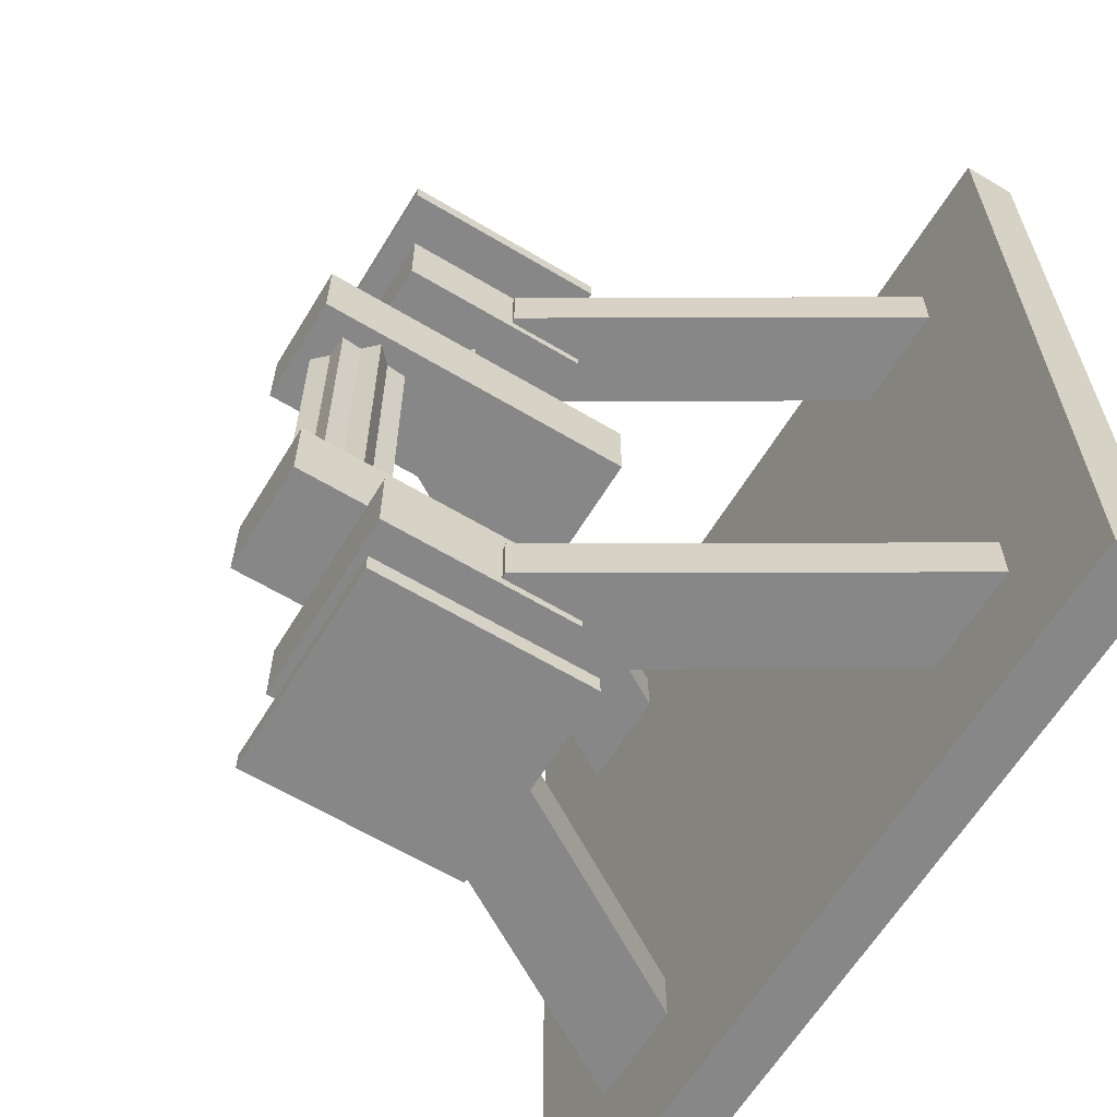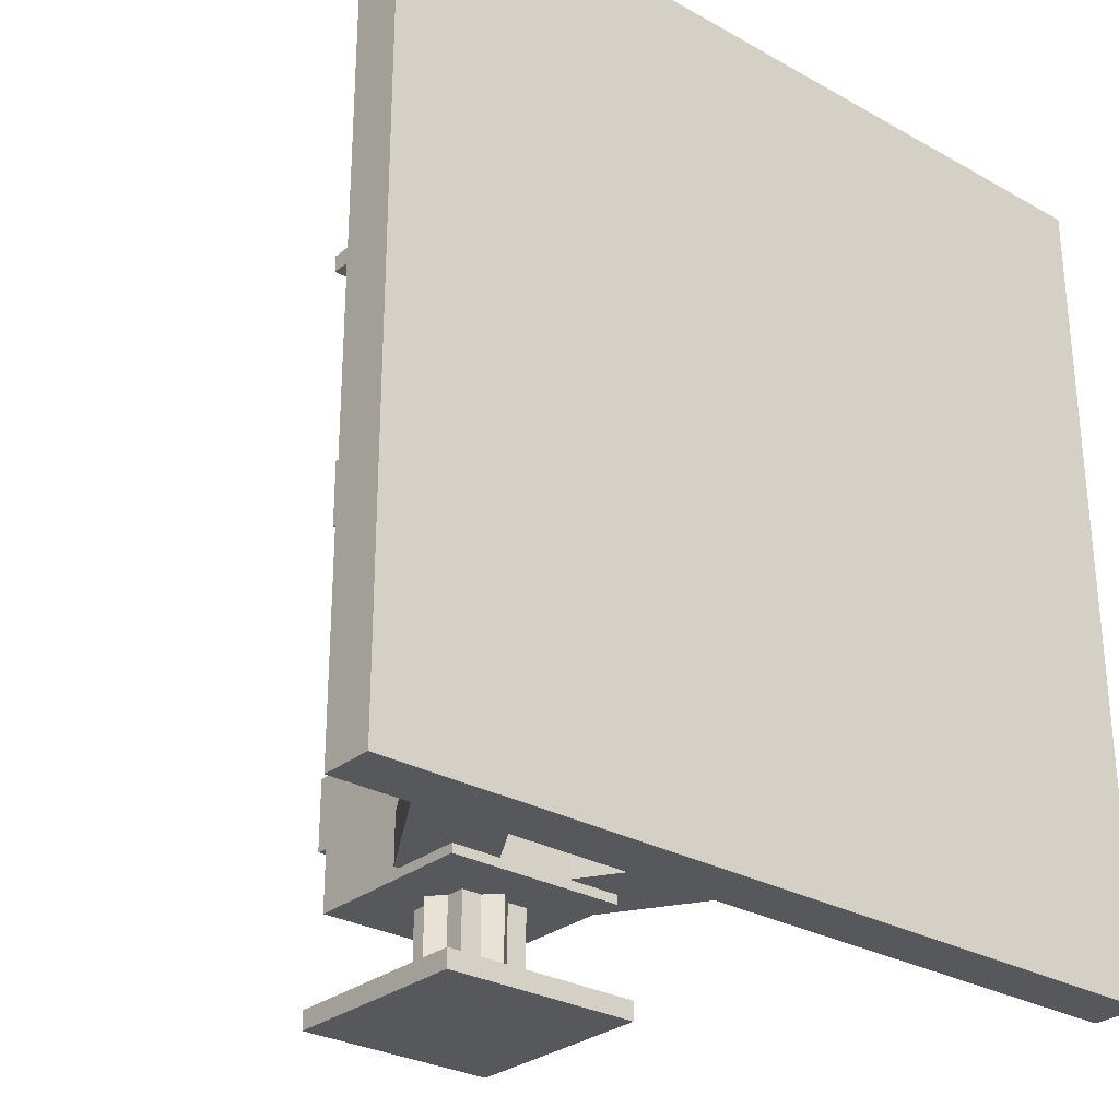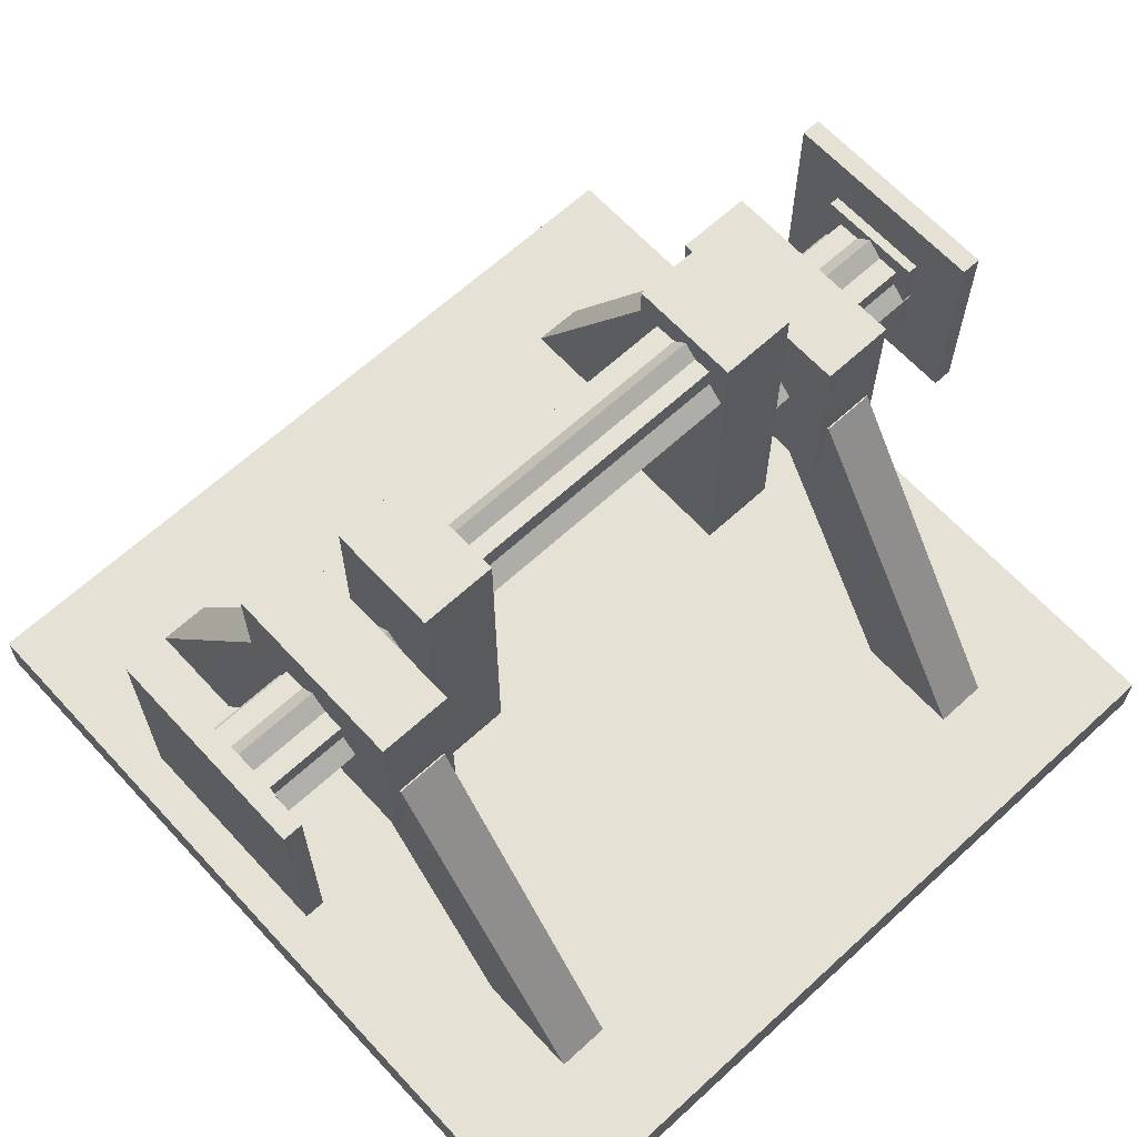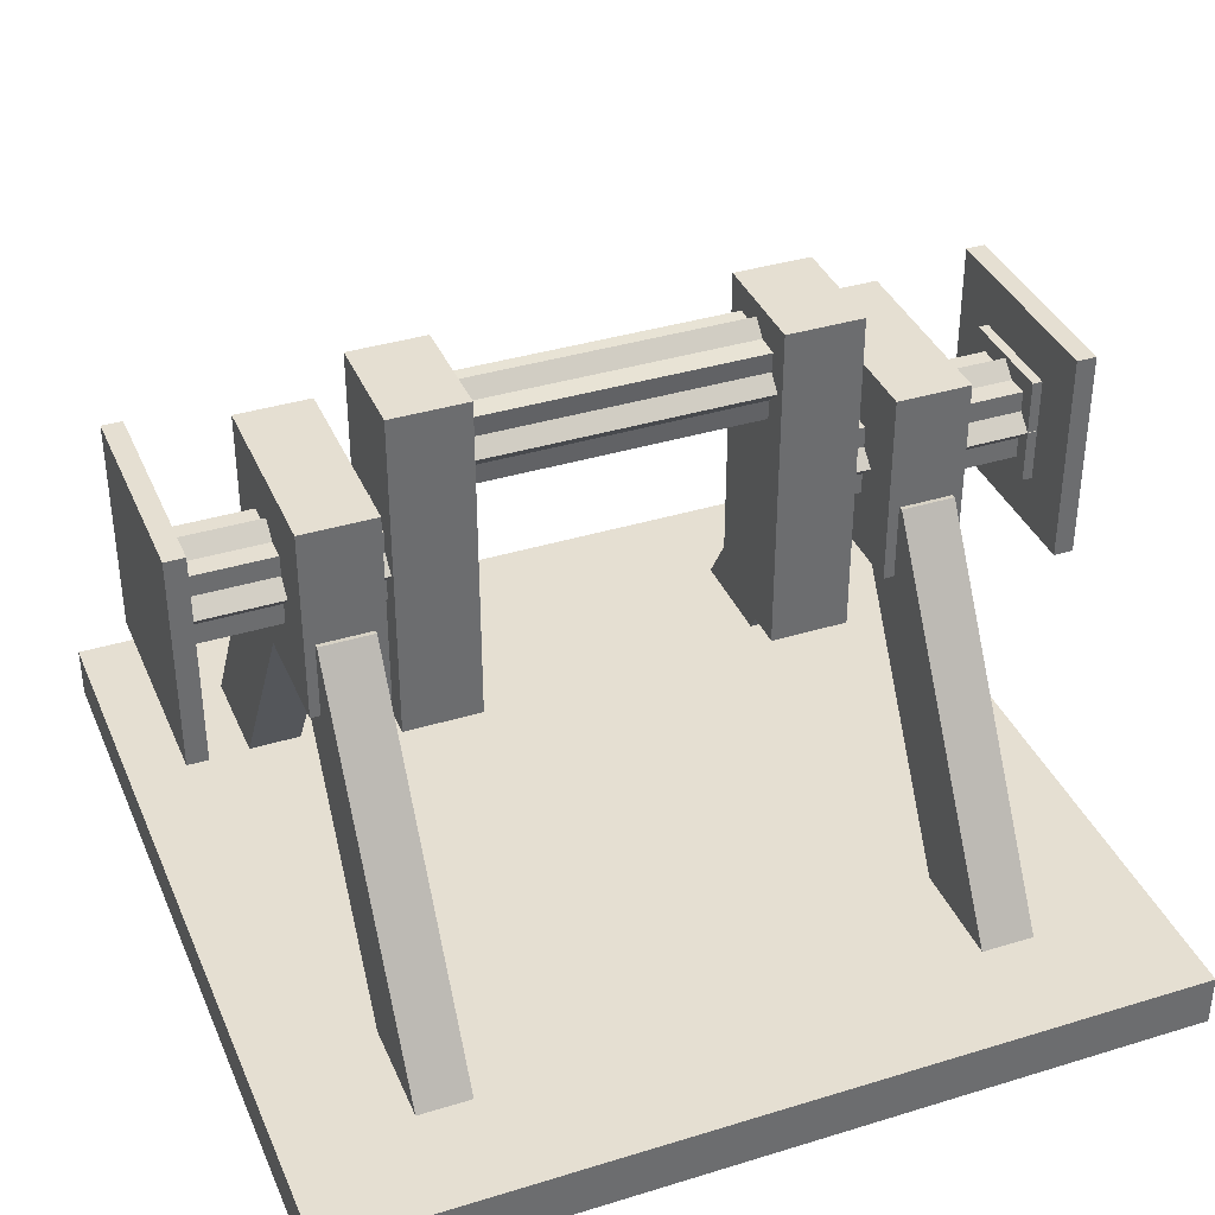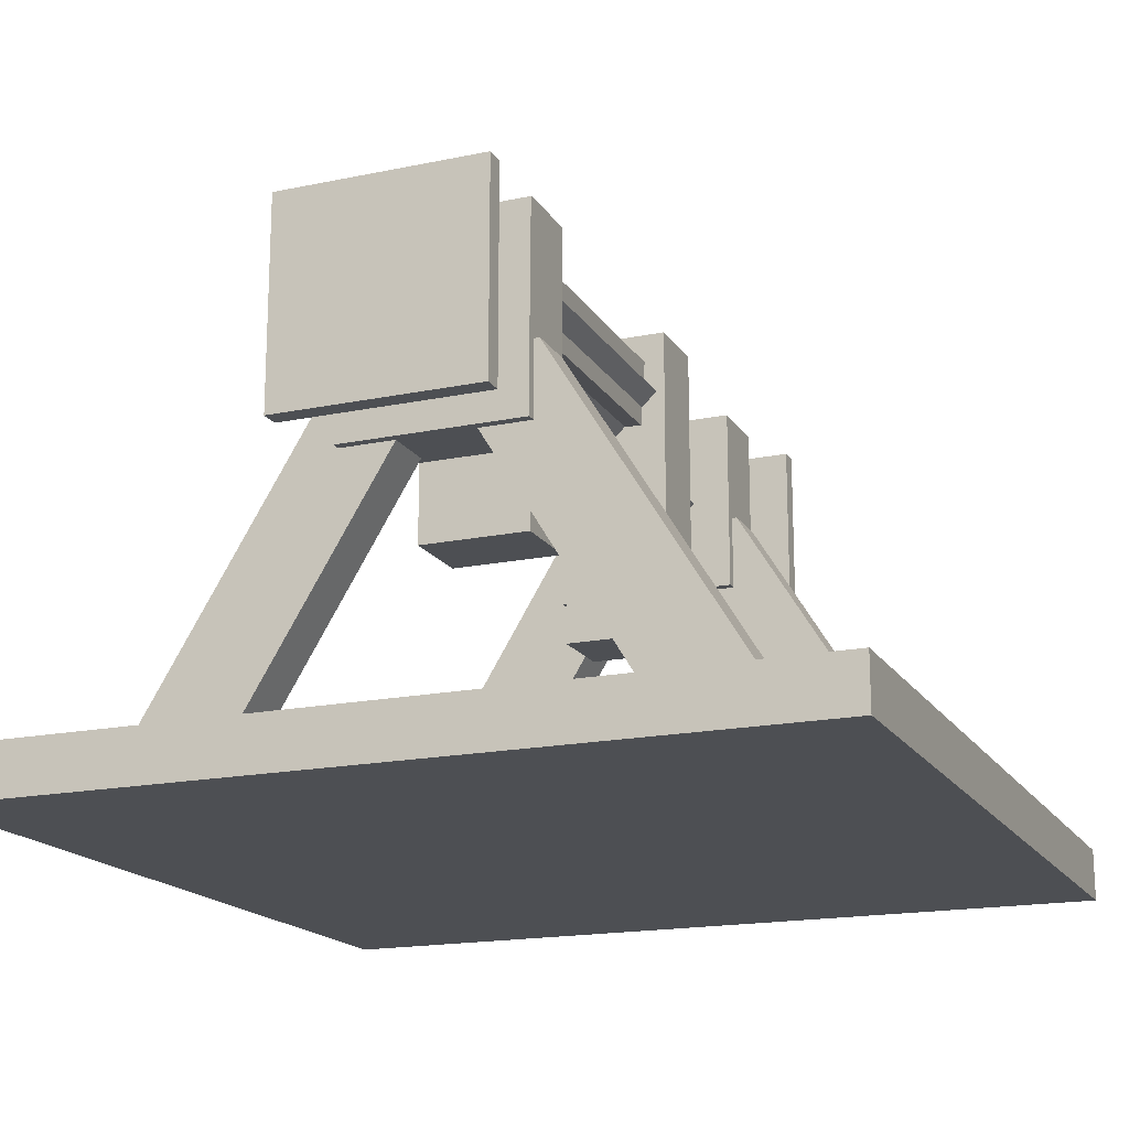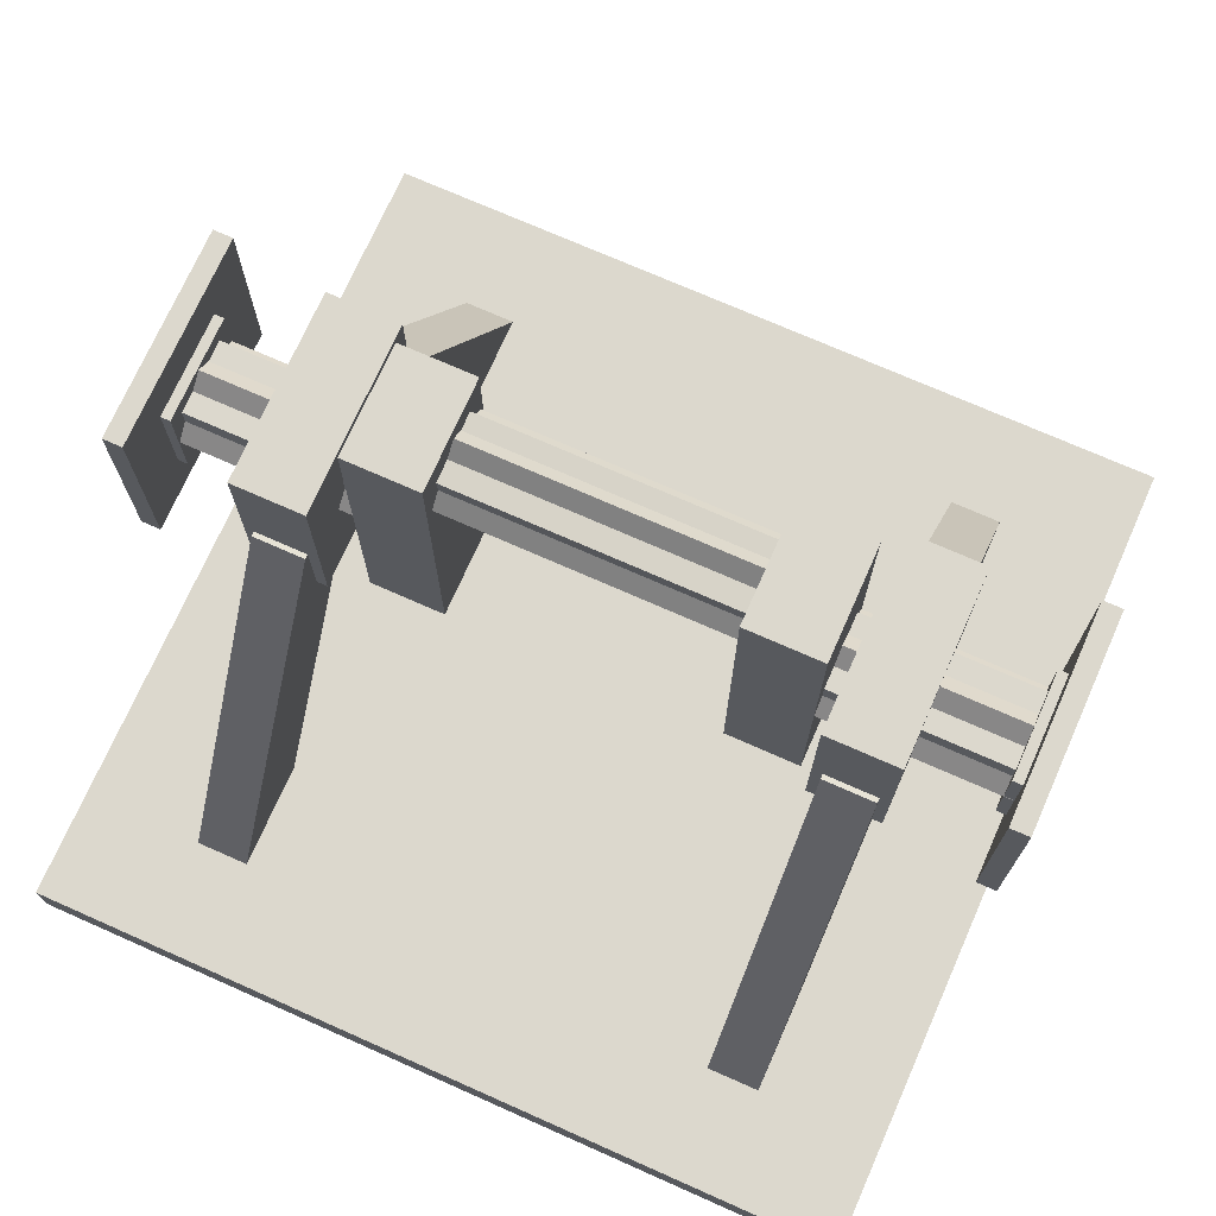
<metadata>
{"format":"obj","ext":"obj","renderer":"f3d","projection":"perspective","resolution":1024,"background":"white","views":[{"elev":-62.5,"azim":-121.3,"up":"+Z"},{"elev":-28.5,"azim":-40.1,"up":"+Z"},{"elev":64.9,"azim":47.3,"up":"+Y"},{"elev":37.3,"azim":-111.5,"up":"+Y"},{"elev":-17.5,"azim":-157.7,"up":"+Y"},{"elev":72.5,"azim":-66.1,"up":"+Y"}]}
</metadata>
<code>
o base
v 0.3889 0.3866 0.8623
v 0.3889 0.6131 0.8623
v 0.3889 0.3866 0.7752
v 0.3889 0.6131 0.7752
v 0.6154 0.3866 0.8623
v 0.6154 0.6131 0.8623
v 0.6154 0.3866 0.7752
v 0.6154 0.6131 0.7752
v 0 -0 1
v 0 0 0
v 0 0.0625 0
v 0 0.0625 1
v 1 0 0
v 1 0.0625 0
v 1 -0 1
v 1 0.0625 1
v 0.7625 0.03486 0.2075
v 0.7625 0.03486 0.145
v 0.5029 0.4591 0.145
v 0.5029 0.4591 0.2075
v 0.8767 0.05418 0.145
v 0.6171 0.4784 0.145
v 0.8767 0.05418 0.2075
v 0.6171 0.4784 0.2075
v 0.1233 0.05418 0.2075
v 0.1233 0.05418 0.145
v 0.3829 0.4784 0.145
v 0.3829 0.4784 0.2075
v 0.2375 0.03486 0.145
v 0.4971 0.4591 0.145
v 0.2375 0.03486 0.2075
v 0.4971 0.4591 0.2075
v 0.7625 0.03486 0.8502
v 0.7625 0.03486 0.7877
v 0.5029 0.4591 0.7877
v 0.5029 0.4591 0.8502
v 0.8767 0.05418 0.7877
v 0.6171 0.4784 0.7877
v 0.8767 0.05418 0.8502
v 0.6171 0.4784 0.8502
v 0.1233 0.05418 0.8502
v 0.1233 0.05418 0.7877
v 0.3829 0.4784 0.7877
v 0.3829 0.4784 0.8502
v 0.2375 0.03486 0.7877
v 0.4971 0.4591 0.7877
v 0.2375 0.03486 0.8502
v 0.4971 0.4591 0.8502
v 0.3889 0.3866 0.2206
v 0.3889 0.6131 0.2206
v 0.3889 0.3866 0.1335
v 0.3889 0.6131 0.1335
v 0.6154 0.3866 0.2206
v 0.6154 0.6131 0.2206
v 0.6154 0.3866 0.1335
v 0.6154 0.6131 0.1335
f 1 2 4 3
f 3 4 8 7
f 7 8 6 5
f 5 6 2 1
f 3 7 5 1
f 8 4 2 6
f 12 10 9
f 11 13 10
f 14 15 13
f 16 9 15
f 10 15 9
f 12 14 11
f 12 11 10
f 11 14 13
f 14 16 15
f 16 12 9
f 10 13 15
f 12 16 14
f 20 18 17
f 19 21 18
f 22 23 21
f 23 20 17
f 18 23 17
f 20 22 19
f 28 26 25
f 26 30 29
f 30 31 29
f 32 25 31
f 26 31 25
f 28 30 27
f 36 34 33
f 35 37 34
f 38 39 37
f 39 36 33
f 34 39 33
f 36 38 35
f 44 42 41
f 42 46 45
f 46 47 45
f 48 41 47
f 42 47 41
f 44 46 43
f 20 19 18
f 19 22 21
f 22 24 23
f 23 24 20
f 18 21 23
f 20 24 22
f 28 27 26
f 26 27 30
f 30 32 31
f 32 28 25
f 26 29 31
f 28 32 30
f 36 35 34
f 35 38 37
f 38 40 39
f 39 40 36
f 34 37 39
f 36 40 38
f 44 43 42
f 42 43 46
f 46 48 47
f 48 44 41
f 42 45 47
f 44 48 46
f 49 50 52 51
f 51 52 56 55
f 55 56 54 53
f 53 54 50 49
f 51 55 53 49
f 56 52 50 54
o axle.001
v 0.5459 0.5772 0.6722
v 0.4652 0.572 0.6722
v 0.5459 0.5772 0.3278
v 0.4652 0.572 0.3278
v 0.5404 0.6611 0.6722
v 0.4597 0.6559 0.6722
v 0.5404 0.6611 0.3278
v 0.4597 0.6559 0.3278
v 0.566 0.6923 0.6665
v 0.566 0.3006 0.6665
v 0.566 0.6923 0.7574
v 0.566 0.3006 0.7574
v 0.4337 0.6923 0.6665
v 0.4337 0.3006 0.6665
v 0.4337 0.6923 0.7574
v 0.4337 0.3006 0.7574
v 0.566 0.6923 0.2423
v 0.566 0.3006 0.2423
v 0.566 0.6923 0.3331
v 0.566 0.3006 0.3331
v 0.4337 0.6923 0.2423
v 0.4337 0.3006 0.2423
v 0.4337 0.6923 0.3331
v 0.4337 0.3006 0.3331
v 0.6232 0.3753 0.9751
v 0.6232 0.3753 0.9984
v 0.6232 0.6253 0.9984
v 0.6232 0.6253 0.9751
v 0.3732 0.3753 0.9984
v 0.3732 0.6253 0.9984
v 0.3732 0.3753 0.9751
v 0.3732 0.6253 0.9751
v 0.5419 0.4578 0.6958
v 0.5419 0.4578 0.9751
v 0.5419 0.5418 0.9751
v 0.5419 0.5418 0.6958
v 0.4536 0.4578 0.9751
v 0.4536 0.5418 0.9751
v 0.4536 0.4578 0.6958
v 0.4536 0.5418 0.6958
v 0.4977 0.4403 0.6958
v 0.4977 0.4403 0.9751
v 0.5602 0.4998 0.9751
v 0.5602 0.4998 0.6958
v 0.4353 0.4998 0.9751
v 0.4977 0.5593 0.9751
v 0.4353 0.4998 0.6958
v 0.4977 0.5593 0.6958
v 0.5607 0.4378 0.9635
v 0.5607 0.4378 0.9867
v 0.5607 0.5628 0.9867
v 0.5607 0.5628 0.9635
v 0.4357 0.4378 0.9867
v 0.4357 0.5628 0.9867
v 0.4357 0.4378 0.9635
v 0.4357 0.5628 0.9635
v 0.3768 0.3753 0.02488
v 0.3768 0.3753 0.001623
v 0.3768 0.6253 0.001623
v 0.3768 0.6253 0.02488
v 0.6268 0.3753 0.001623
v 0.6268 0.6253 0.001623
v 0.6268 0.3753 0.02488
v 0.6268 0.6253 0.02488
v 0.4587 0.4578 0.3042
v 0.4587 0.4578 0.02488
v 0.4587 0.5418 0.02488
v 0.4587 0.5418 0.3042
v 0.547 0.4578 0.02488
v 0.547 0.5418 0.02488
v 0.547 0.4578 0.3042
v 0.547 0.5418 0.3042
v 0.5028 0.4403 0.3042
v 0.5028 0.4403 0.02488
v 0.4404 0.4998 0.02488
v 0.4404 0.4998 0.3042
v 0.5653 0.4998 0.02488
v 0.5028 0.5593 0.02488
v 0.5653 0.4998 0.3042
v 0.5028 0.5593 0.3042
v 0.4393 0.4378 0.03651
v 0.4393 0.4378 0.01325
v 0.4393 0.5628 0.01325
v 0.4393 0.5628 0.03651
v 0.5643 0.4378 0.01325
v 0.5643 0.5628 0.01325
v 0.5643 0.4378 0.03651
v 0.5643 0.5628 0.03651
v 0.5024 0.5582 0.6722
v 0.4445 0.6146 0.6722
v 0.5024 0.5582 0.3278
v 0.4445 0.6146 0.3278
v 0.5611 0.6184 0.6722
v 0.5032 0.6748 0.6722
v 0.5611 0.6184 0.3278
v 0.5032 0.6748 0.3278
f 58 59 57
f 60 63 59
f 63 62 61
f 62 57 61
f 63 57 59
f 60 62 64
f 58 60 59
f 60 64 63
f 63 64 62
f 62 58 57
f 63 61 57
f 60 58 62
f 66 65 67
f 68 67 71
f 72 71 69
f 70 69 65
f 71 67 65
f 68 72 70
f 74 73 75
f 76 75 79
f 80 79 77
f 78 77 73
f 79 75 73
f 76 80 78
f 84 82 81
f 83 85 82
f 86 87 85
f 88 81 87
f 82 87 81
f 84 86 83
f 92 90 89
f 91 93 90
f 94 95 93
f 96 89 95
f 90 95 89
f 92 94 91
f 100 98 97
f 99 101 98
f 102 103 101
f 103 100 97
f 98 103 97
f 100 102 99
f 108 106 105
f 107 109 106
f 110 111 109
f 112 105 111
f 106 111 105
f 108 110 107
f 84 83 82
f 83 86 85
f 86 88 87
f 88 84 81
f 82 85 87
f 84 88 86
f 92 91 90
f 91 94 93
f 94 96 95
f 96 92 89
f 90 93 95
f 92 96 94
f 100 99 98
f 99 102 101
f 102 104 103
f 103 104 100
f 98 101 103
f 100 104 102
f 108 107 106
f 107 110 109
f 110 112 111
f 112 108 105
f 106 109 111
f 108 112 110
f 116 114 113
f 115 117 114
f 118 119 117
f 120 113 119
f 114 119 113
f 116 118 115
f 124 122 121
f 123 125 122
f 126 127 125
f 128 121 127
f 122 127 121
f 124 126 123
f 132 130 129
f 131 133 130
f 134 135 133
f 135 132 129
f 130 135 129
f 132 134 131
f 140 138 137
f 139 141 138
f 142 143 141
f 144 137 143
f 138 143 137
f 140 142 139
f 116 115 114
f 115 118 117
f 118 120 119
f 120 116 113
f 114 117 119
f 116 120 118
f 124 123 122
f 123 126 125
f 126 128 127
f 128 124 121
f 122 125 127
f 124 128 126
f 132 131 130
f 131 134 133
f 134 136 135
f 135 136 132
f 130 133 135
f 132 136 134
f 140 139 138
f 139 142 141
f 142 144 143
f 144 140 137
f 138 141 143
f 140 144 142
f 66 67 68
f 68 71 72
f 72 69 70
f 70 65 66
f 71 65 69
f 68 70 66
f 74 75 76
f 76 79 80
f 80 77 78
f 78 73 74
f 79 73 77
f 76 78 74
f 146 147 145
f 148 151 147
f 151 150 149
f 150 145 149
f 151 145 147
f 148 150 152
f 146 148 147
f 148 152 151
f 151 152 150
f 150 146 145
f 151 149 145
f 148 146 150

</code>
